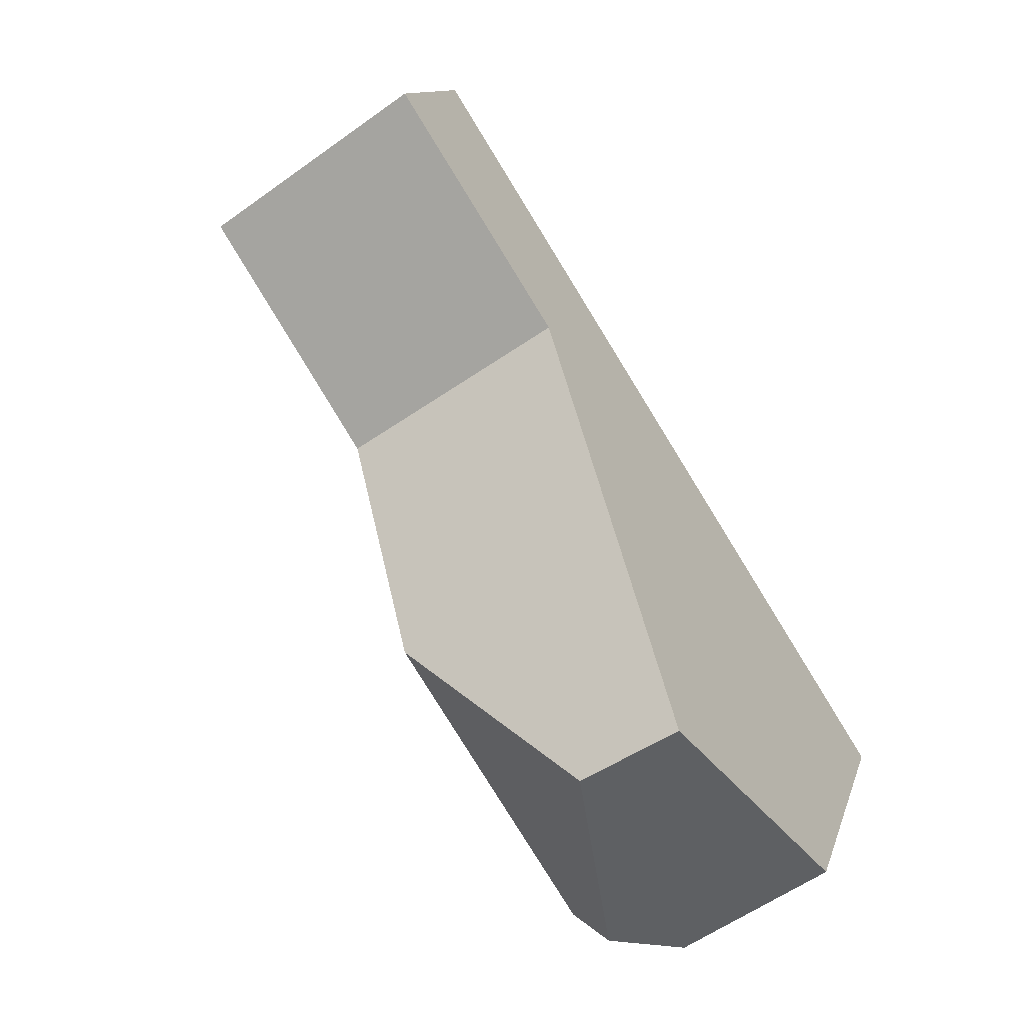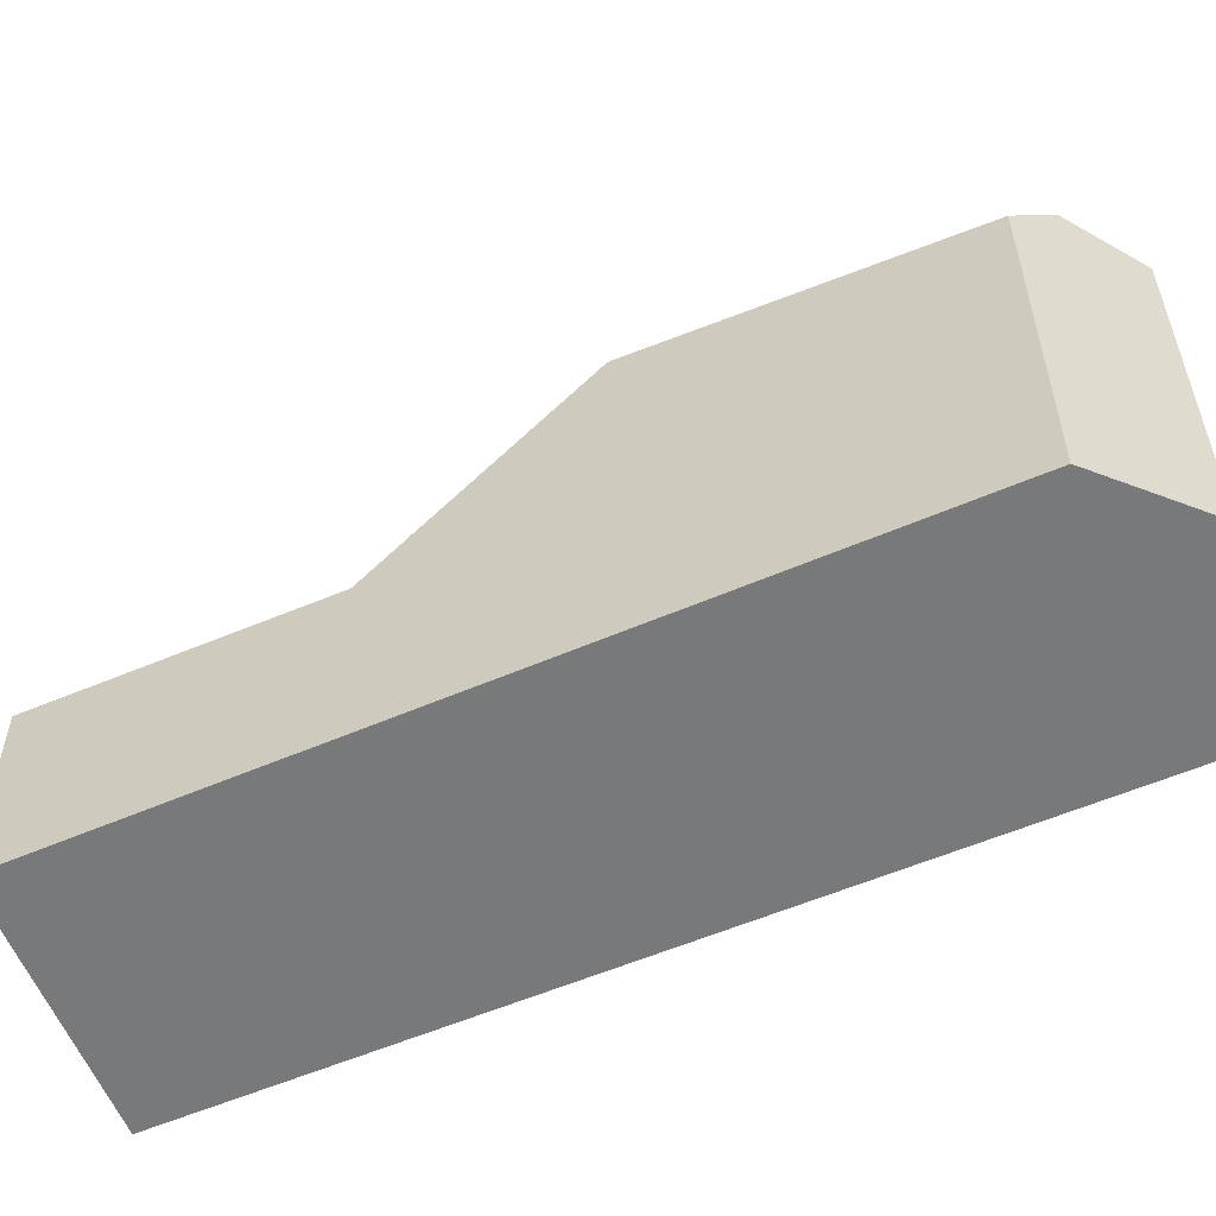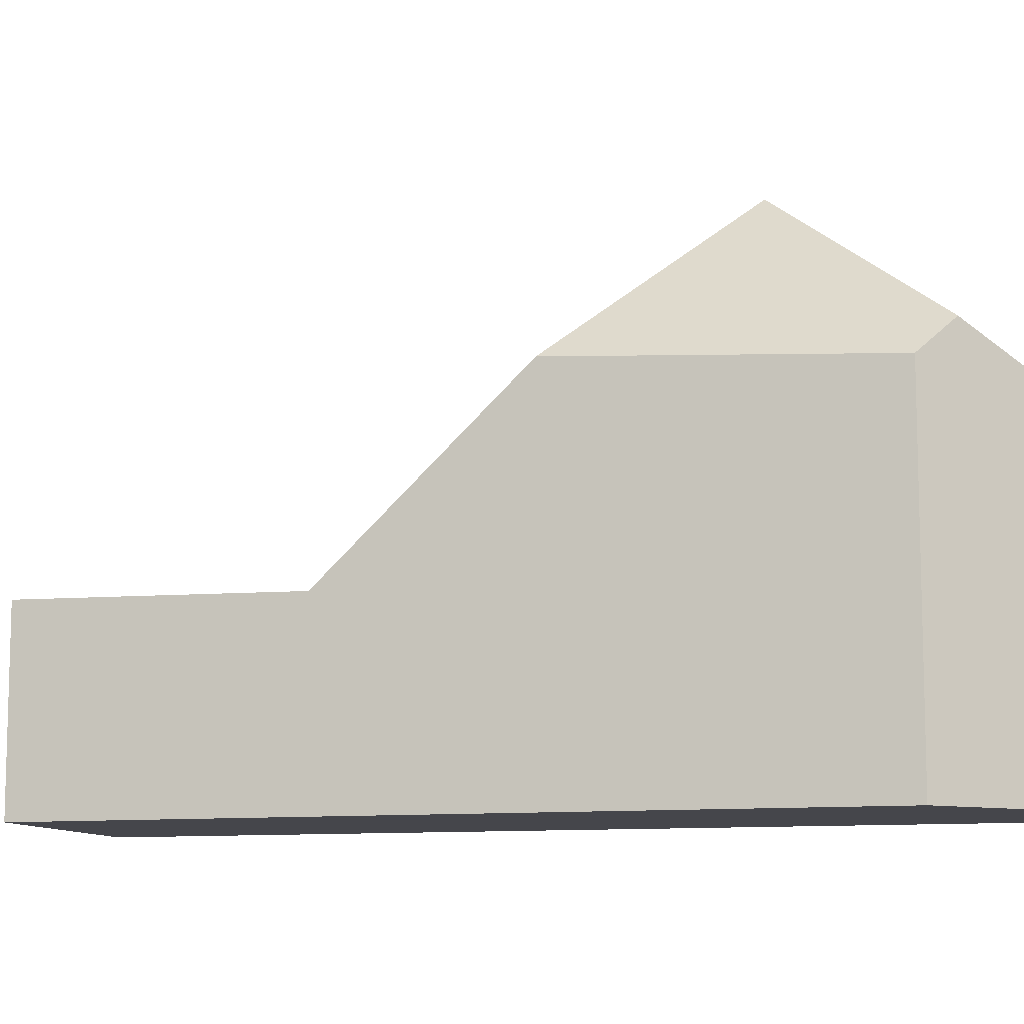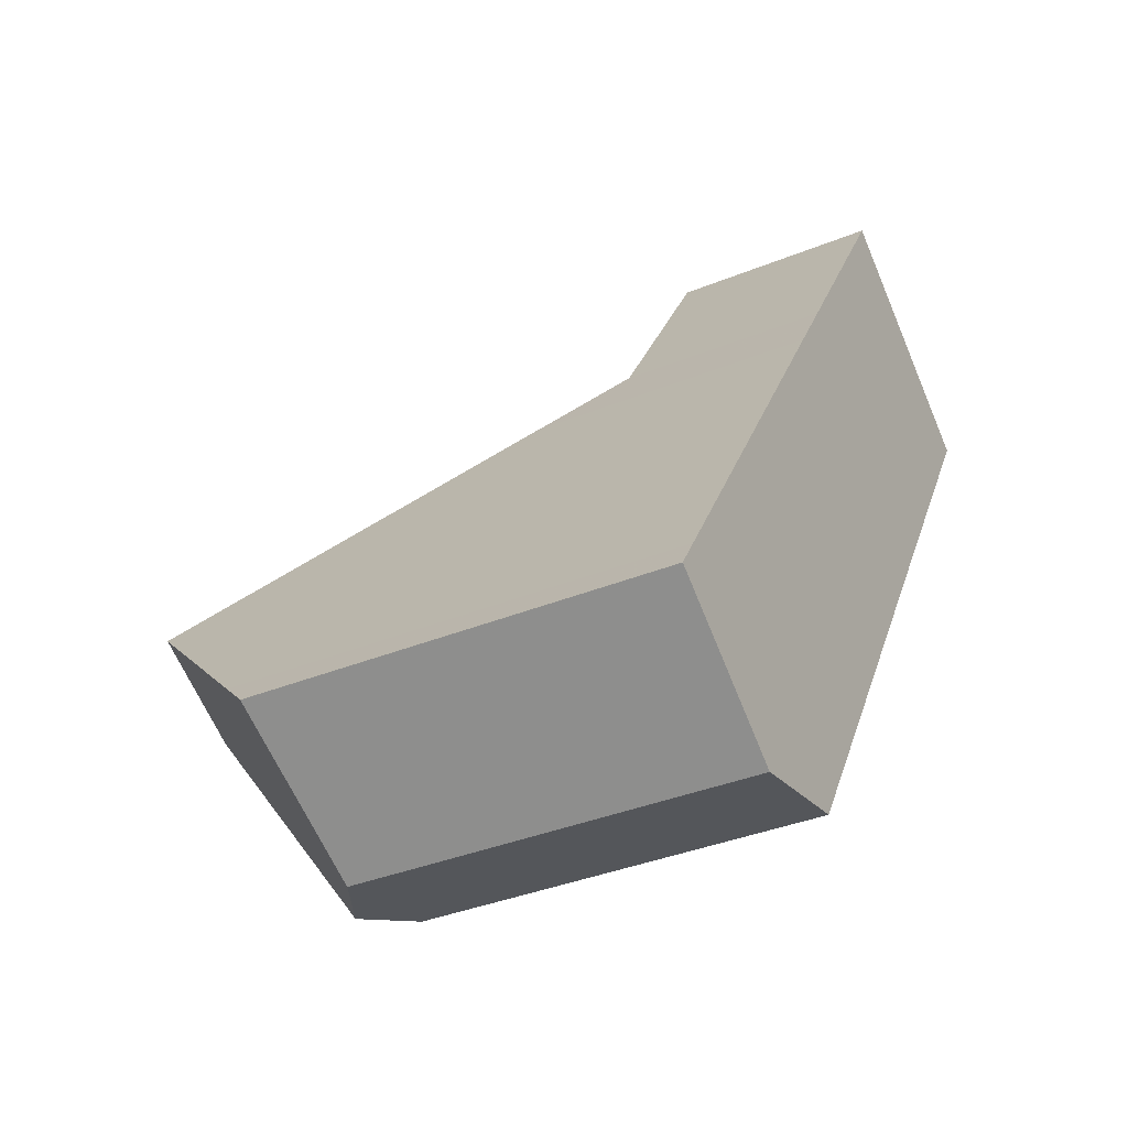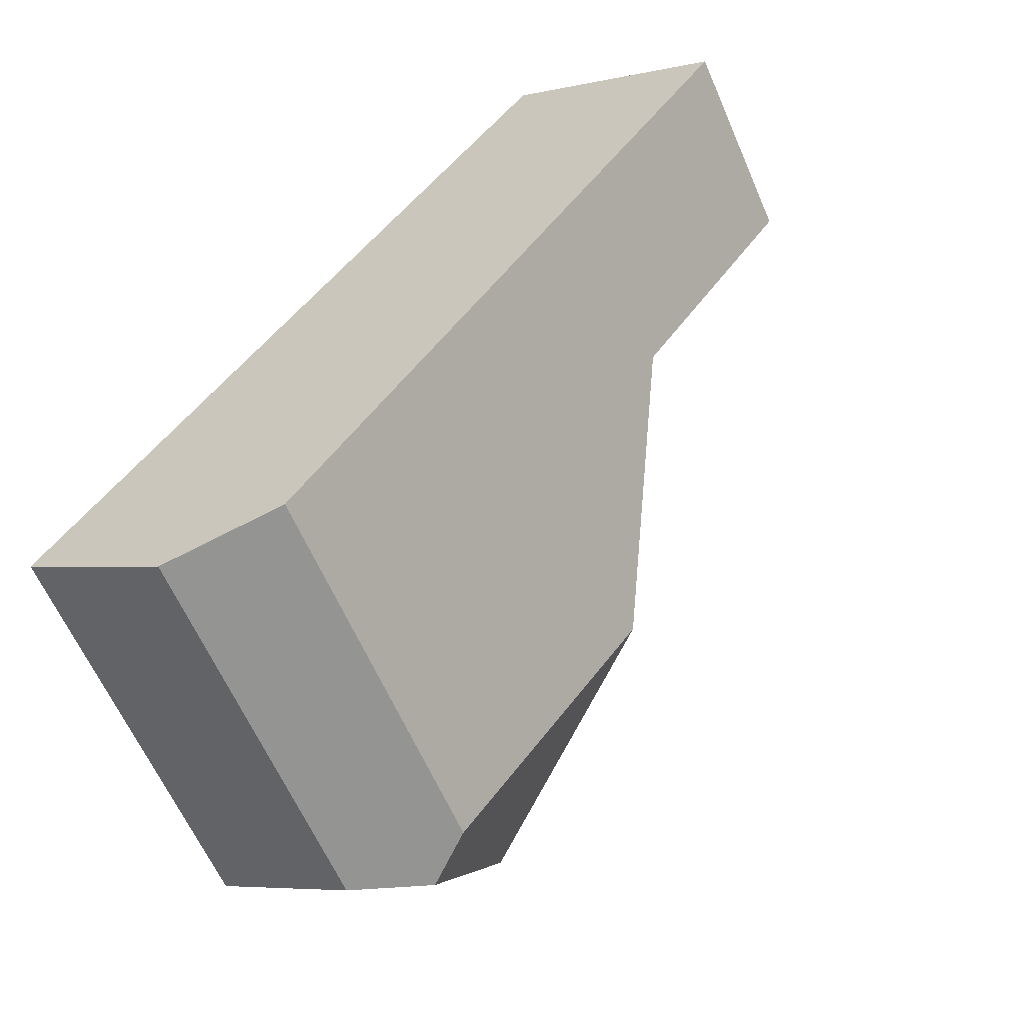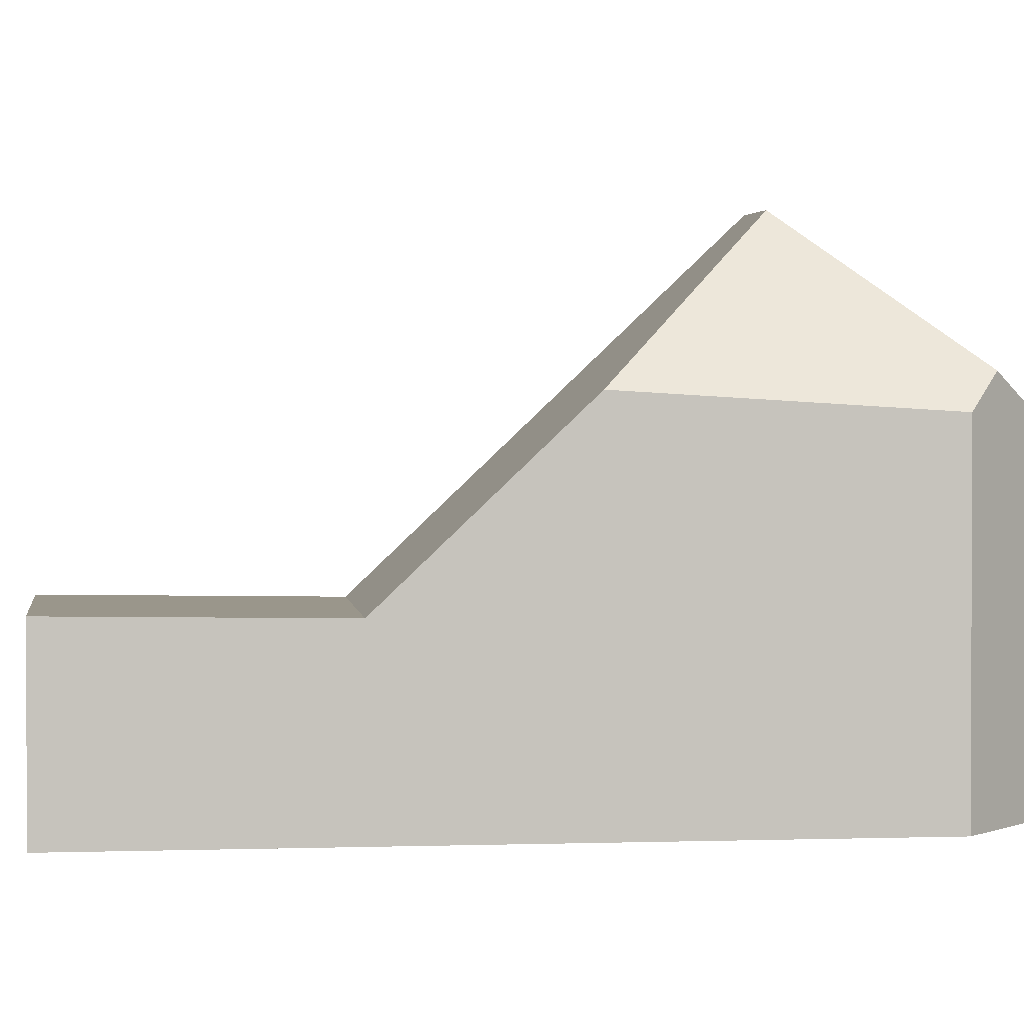
<metadata>
{"format":"obj","ext":"obj","renderer":"f3d","projection":"perspective","resolution":1024,"background":"white","views":[{"elev":11.5,"azim":13.7,"up":"+Y"},{"elev":-57.7,"azim":-33.7,"up":"+Z"},{"elev":-10.1,"azim":-41.3,"up":"+Z"},{"elev":-36.9,"azim":117.8,"up":"+Y"},{"elev":-61.8,"azim":-156.6,"up":"+Y"},{"elev":1.4,"azim":-64.3,"up":"+Z"}]}
</metadata>
<code>
v -619.2 -1809 2.718
v -616.4 -1807 2.774
v -609.7 -1818 5.297
v -611.7 -1819 5.075
v -613.3 -1819 5.072
v -617.2 -1813 2.666
v -614.2 -1811 2.721
v -616.4 -1807 2.774
v -614.2 -1811 2.721
v -616.3 -1808 2.772
v -616.3 -1808 2.772
v -619.2 -1810 2.716
v -614.2 -1811 2.721
v -617.2 -1813 2.666
v -611.4 -1815 7.701
v -615.7 -1815 5.33
v -612.7 -1816 7.636
v -612.7 -1819 5.583
v -612.7 -1819 5.583
v -612.7 -1816 7.636
v -611.4 -1815 7.701
v -612.7 -1816 7.636
v -615.7 -1815 5.33
v -614.2 -1811 2.721
v -611.4 -1815 7.7
v -611.4 -1815 7.7
v -609.7 -1818 5.296
v -613.6 -1812 3.765
v -613.6 -1812 3.765
v -616.5 -1814 3.779
v -616.5 -1808 2.768
v -614.4 -1811 2.717
v -616.6 -1808 2.77
v -611.6 -1815 7.69
v -610 -1818 5.273
v -613.8 -1812 3.766
v -614.4 -1811 2.717
v -611.6 -1815 7.69
v -612.4 -1819 5.455
v -610.2 -1817 5.675
v -610 -1817 5.696
v -610 -1817 5.697
v -611.8 -1819 5.126
v -610 -1818 5.308
v -609.8 -1818 5.328
v -609.8 -1818 5.329
v -616.6 -1808 2.77
v -619.2 -1809 2.718
v -619.2 -1809 0
v -616.6 -1808 0
v -616.3 -1808 2.772
v -616.4 -1807 2.774
v -616.4 -1807 0
v -616.3 -1808 0
v -609.7 -1818 5.296
v -609.7 -1818 5.297
v -609.7 -1818 0
v -609.7 -1818 0
v -611.8 -1819 5.126
v -611.7 -1819 5.075
v -611.7 -1819 0
v -611.8 -1819 0
v -615.7 -1815 5.33
v -613.3 -1819 5.072
v -613.3 -1819 0
v -615.7 -1815 8.882e-16
v -619.2 -1810 2.716
v -617.2 -1813 2.666
v -617.2 -1813 4.441e-16
v -619.2 -1810 0
v -616.4 -1807 2.774
v -616.4 -1807 2.774
v -616.4 -1807 0
v -616.4 -1807 0
v -614.2 -1811 2.721
v -616.3 -1808 2.772
v -616.3 -1808 0
v -614.2 -1811 0
v -619.2 -1809 2.718
v -619.2 -1810 2.716
v -619.2 -1810 0
v -619.2 -1809 0
v -613.6 -1812 3.765
v -614.2 -1811 2.721
v -614.2 -1811 0
v -613.6 -1812 0
v -610 -1817 5.697
v -611.4 -1815 7.701
v -611.4 -1815 0
v -610 -1817 0
v -613.3 -1819 5.072
v -612.7 -1819 5.583
v -612.7 -1819 -8.882e-16
v -613.3 -1819 0
v -616.5 -1814 3.779
v -615.7 -1815 5.33
v -615.7 -1815 8.882e-16
v -616.5 -1814 0
v -610 -1818 5.273
v -609.7 -1818 5.296
v -609.7 -1818 0
v -610 -1818 0
v -611.4 -1815 7.701
v -613.6 -1812 3.765
v -613.6 -1812 0
v -611.4 -1815 0
v -617.2 -1813 2.666
v -616.5 -1814 3.779
v -616.5 -1814 0
v -617.2 -1813 4.441e-16
v -616.4 -1807 2.774
v -616.6 -1808 2.77
v -616.6 -1808 0
v -616.4 -1807 0
v -611.7 -1819 5.075
v -610 -1818 5.273
v -610 -1818 0
v -611.7 -1819 0
v -612.7 -1819 5.583
v -612.4 -1819 5.455
v -612.4 -1819 0
v -612.7 -1819 -8.882e-16
v -609.8 -1818 5.329
v -610 -1817 5.697
v -610 -1817 0
v -609.8 -1818 -8.882e-16
v -612.4 -1819 5.455
v -611.8 -1819 5.126
v -611.8 -1819 0
v -612.4 -1819 0
v -609.7 -1818 5.297
v -609.8 -1818 5.329
v -609.8 -1818 -8.882e-16
v -609.7 -1818 0
v -609.7 -1818 0
v -611.7 -1819 0
v -613.3 -1819 0
v -619.2 -1809 0
v -616.4 -1807 0
f 32 6 12 31
f 11 7 9 10
f 10 8 2 11
f 31 12 1 33
f 29 24 13 28
f 44 35 4 43
f 19 5 16 20
f 37 24 29 36
f 46 3 27 45
f 28 21 25 29
f 36 29 25 38
f 31 10 9 32
f 33 8 10 31
f 45 27 35 44
f 36 30 14 37
f 38 22 23 30 36
f 39 18 17 34 40
f 41 26 15 42
f 40 34 26 41
f 43 39 40 44
f 45 41 42 46
f 44 40 41 45
f 48 49 50 47
f 52 53 54 51
f 56 57 58 55
f 60 61 62 59
f 64 65 66 63
f 68 69 70 67
f 72 73 74 71
f 76 77 78 75
f 80 81 82 79
f 84 85 86 83
f 88 89 90 87
f 92 93 94 91
f 96 97 98 95
f 100 101 102 99
f 104 105 106 103
f 108 109 110 107
f 112 113 114 111
f 116 117 118 115
f 120 121 122 119
f 124 125 126 123
f 128 129 130 127
f 132 133 134 131
f 136 137 138 139 135

</code>
